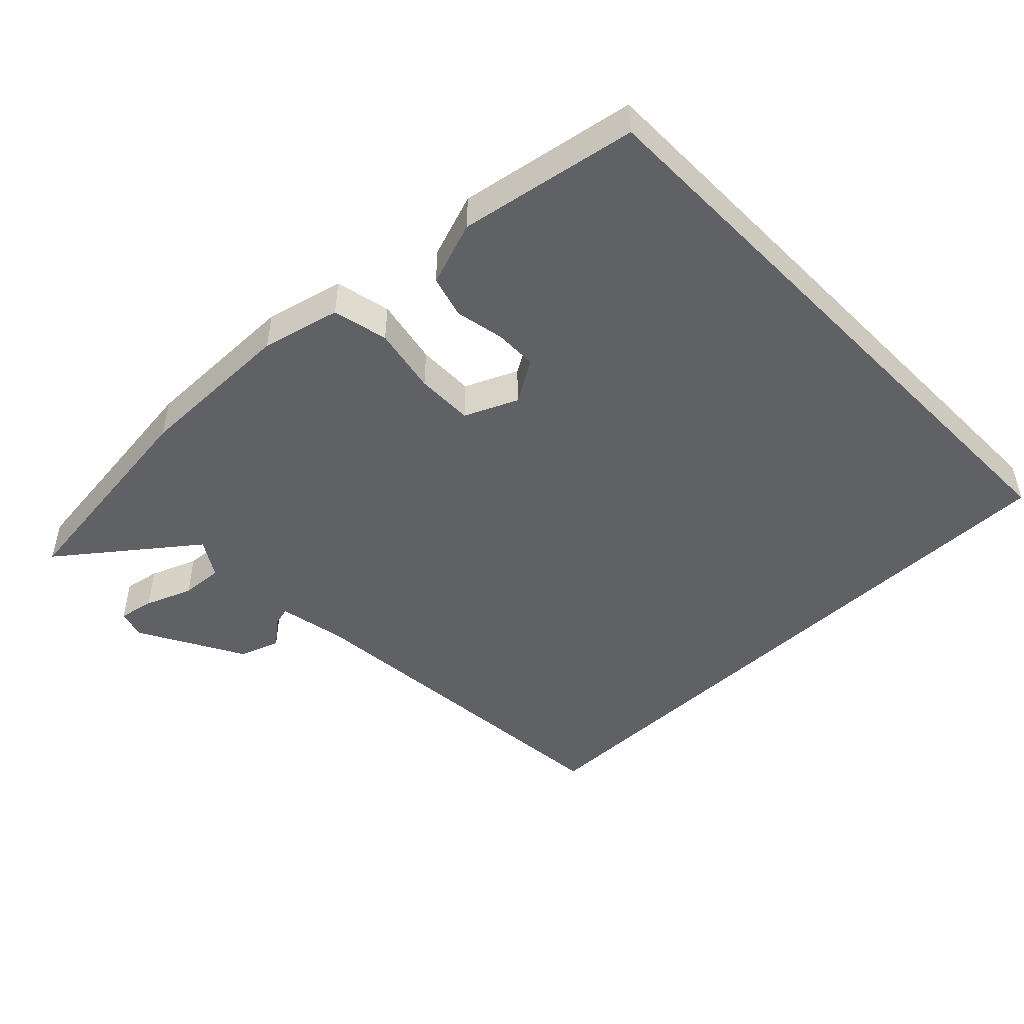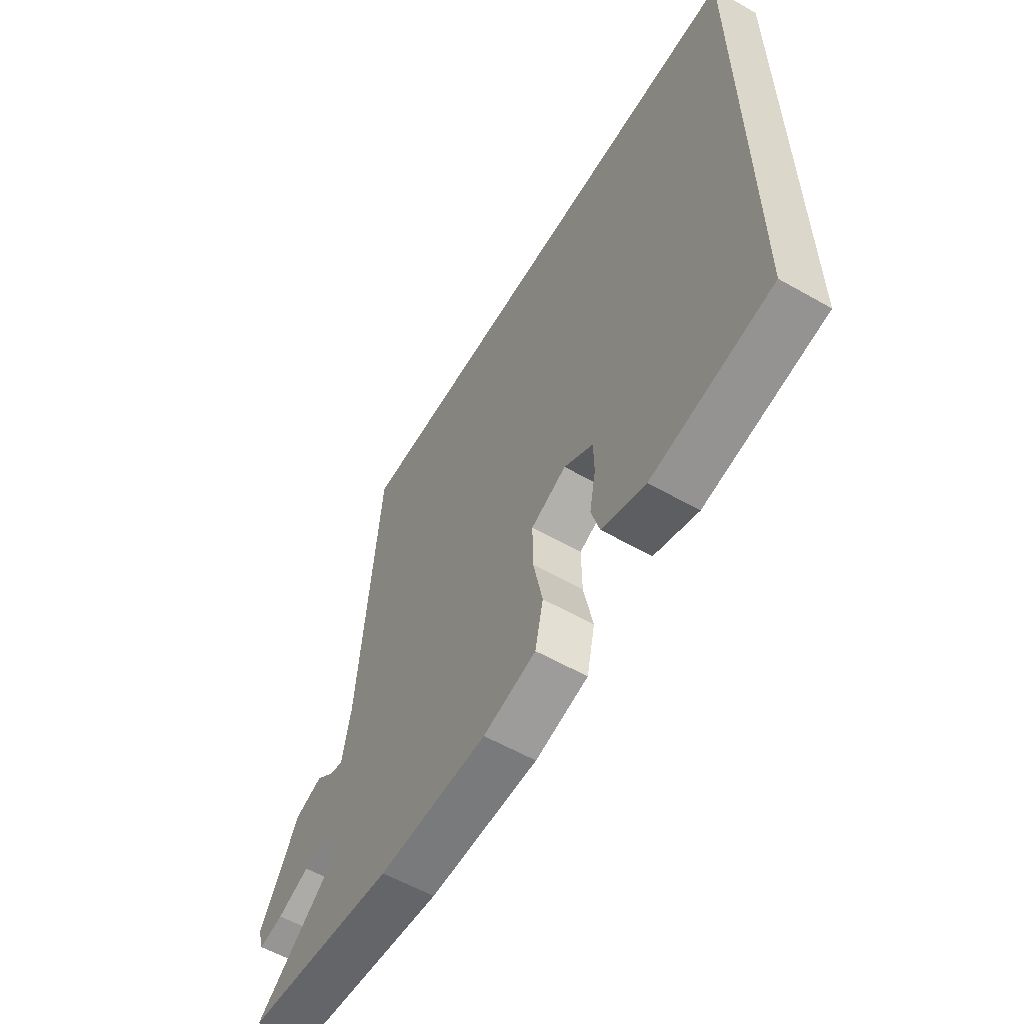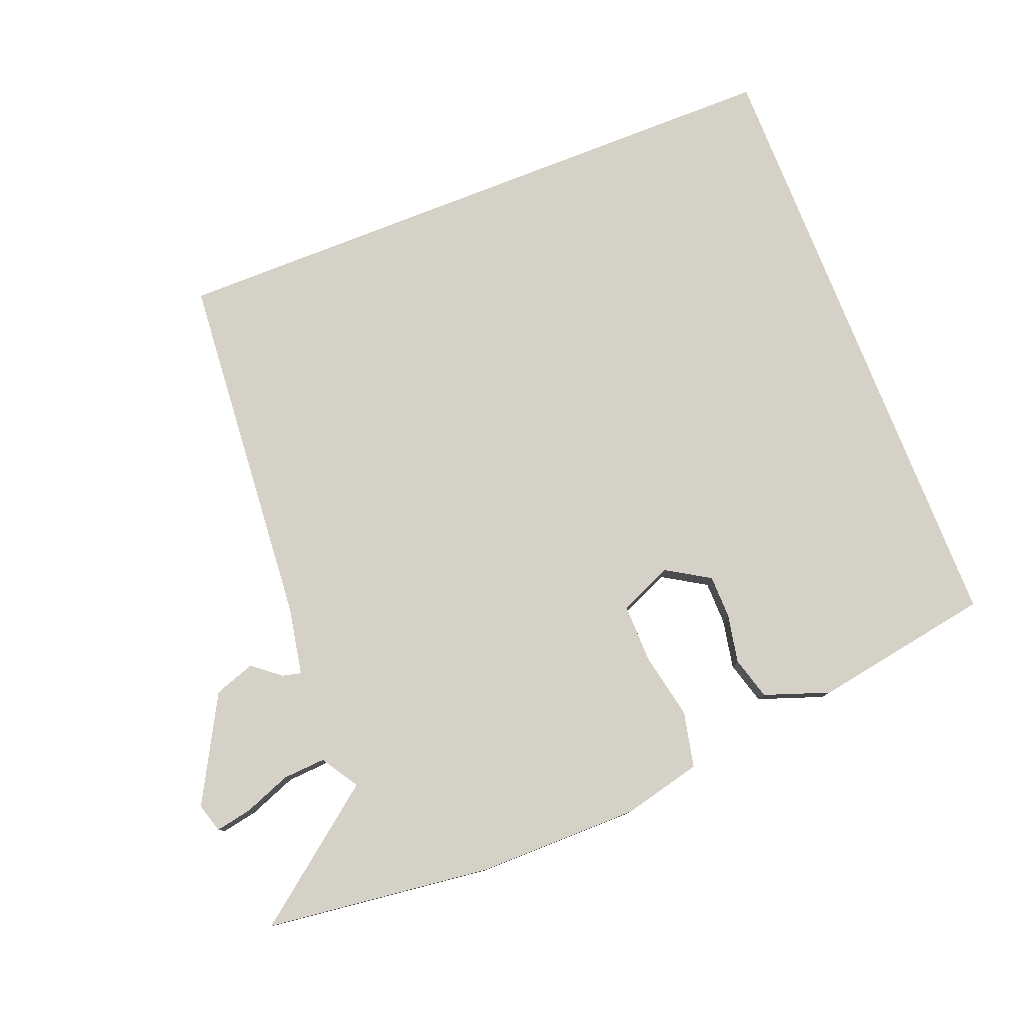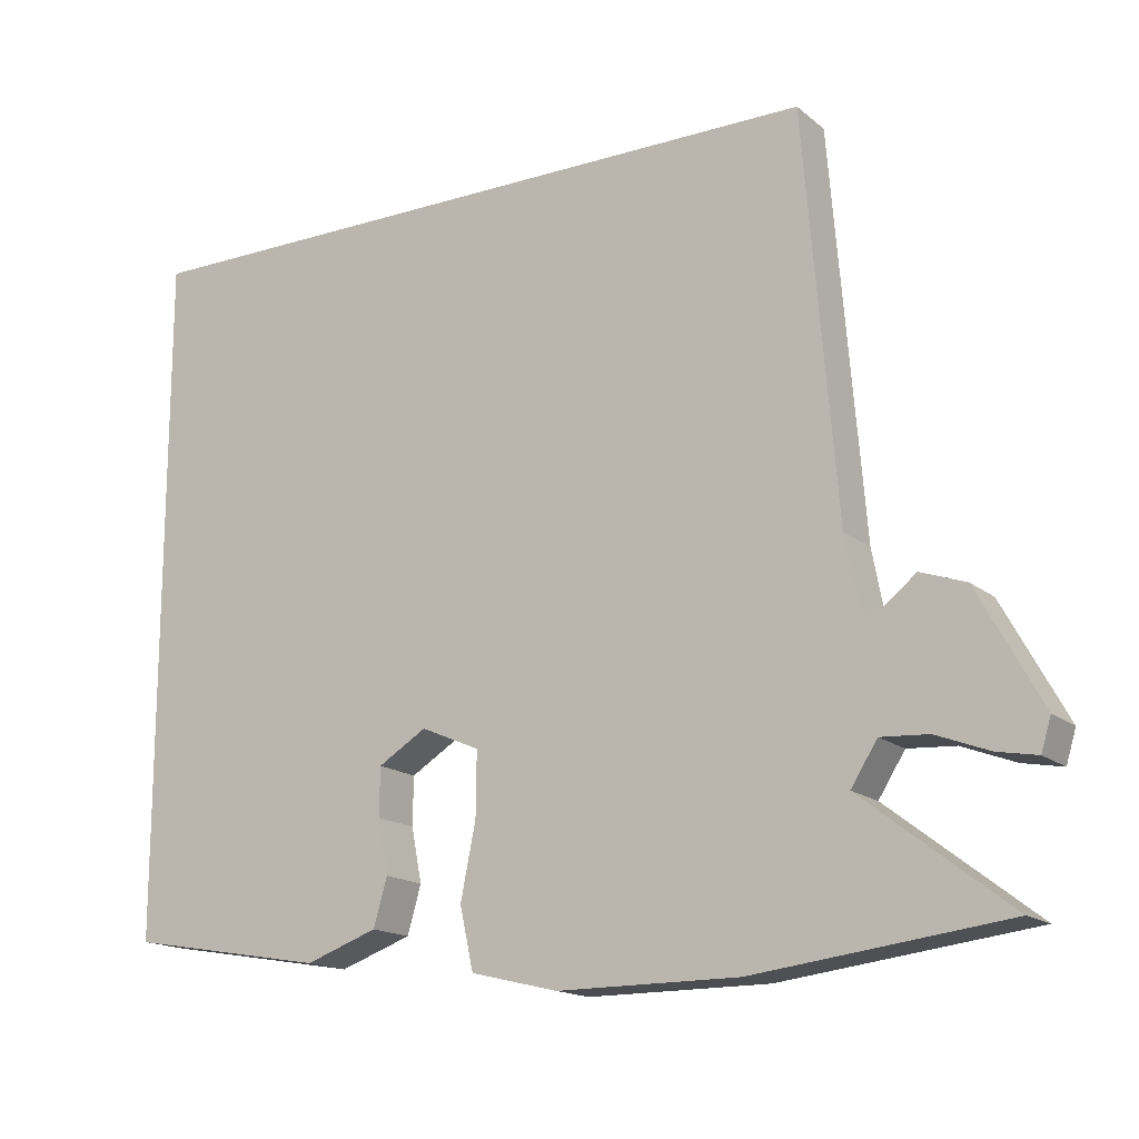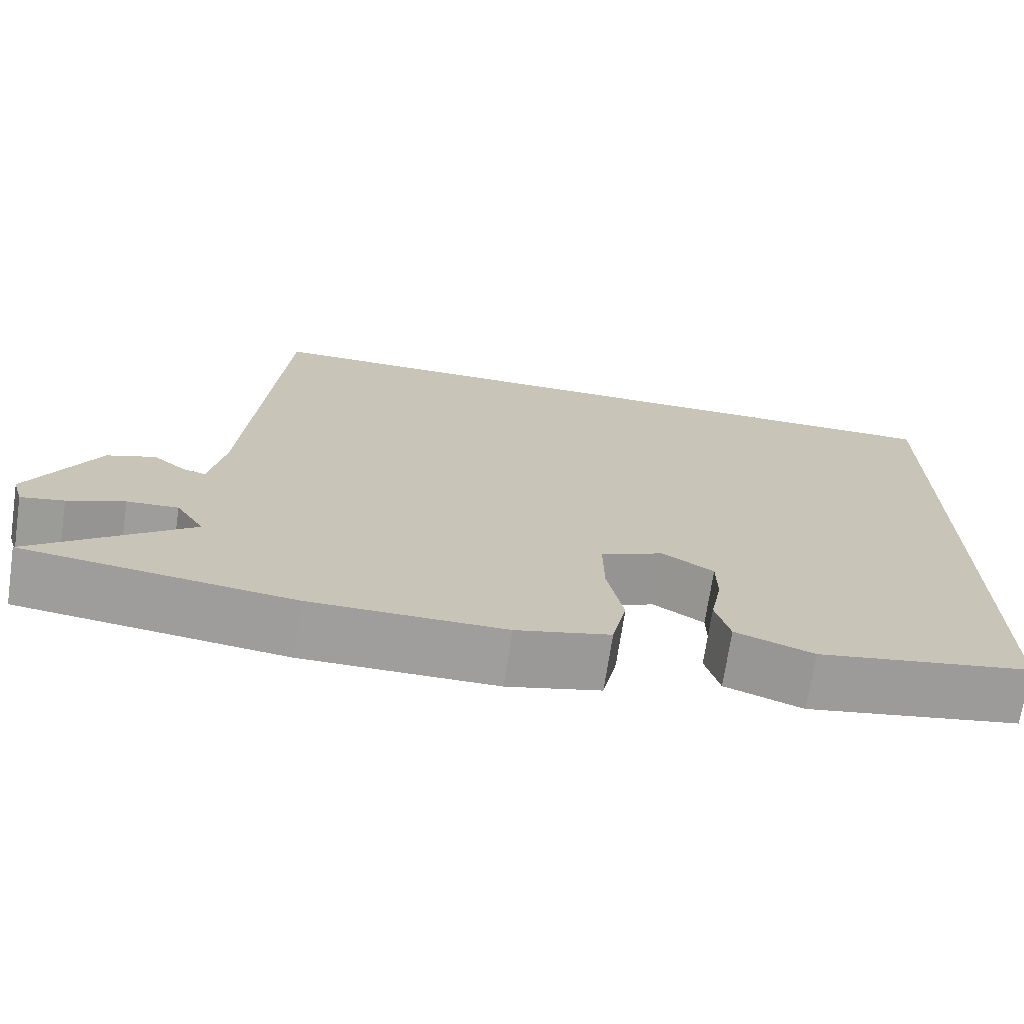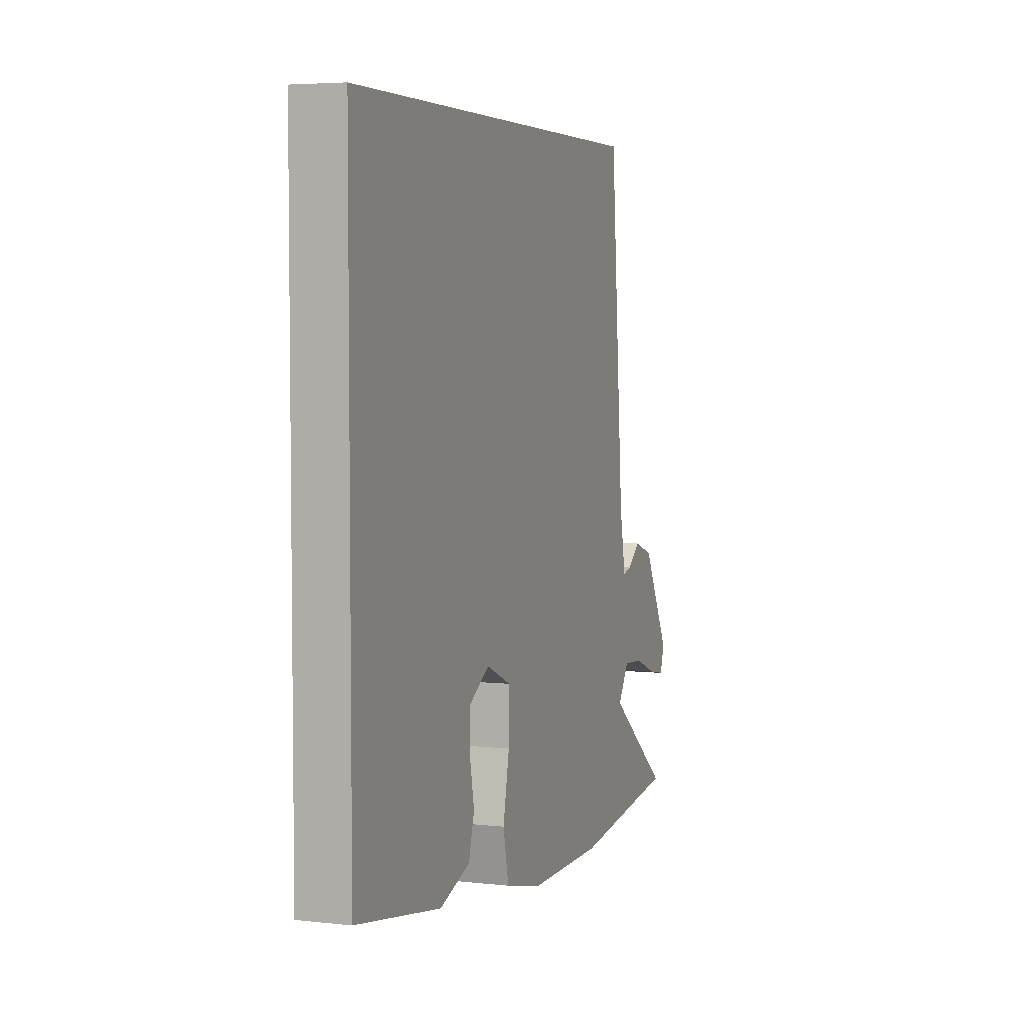
<metadata>
{"format":"obj","ext":"obj","renderer":"f3d","projection":"perspective","resolution":1024,"background":"white","views":[{"elev":-47.3,"azim":-135.9,"up":"+Y"},{"elev":-58.0,"azim":-120.6,"up":"+Z"},{"elev":79.1,"azim":158.5,"up":"+Y"},{"elev":-16.1,"azim":32.2,"up":"+Z"},{"elev":-70.9,"azim":171.5,"up":"+Z"},{"elev":4.7,"azim":-70.2,"up":"+Z"}]}
</metadata>
<code>
v -0.5 0.07 0.5
v 0.455 0.07 0.5
v 0.498 0.07 -0.032
v 0.517 0.07 -0.132
v 0.545 0.07 -0.125
v 0.586 0.07 -0.092
v 0.646 0.07 -0.113
v 0.731 0.07 -0.268
v 0.718 0.07 -0.311
v 0.665 0.07 -0.301
v 0.595 0.07 -0.274
v 0.532 0.07 -0.27
v 0.497 0.07 -0.325
v 0.692 0.07 -0.476
v 0.36 0.07 -0.517
v 0.12 0.07 -0.517
v 0.004 0.07 -0.489
v -0.014 0.07 -0.407
v 0.006 0.07 -0.308
v 0.007 0.07 -0.223
v -0.071 0.07 -0.189
v -0.135 0.07 -0.228
v -0.136 0.07 -0.292
v -0.122 0.07 -0.364
v -0.14 0.07 -0.427
v -0.236 0.07 -0.461
v -0.5 0.07 -0.416
v -0.5 0 0.5
v 0.455 0 0.5
v 0.498 0 -0.032
v 0.517 0 -0.132
v 0.545 0 -0.125
v 0.586 0 -0.092
v 0.646 0 -0.113
v 0.731 0 -0.268
v 0.718 0 -0.311
v 0.665 0 -0.301
v 0.595 0 -0.274
v 0.532 0 -0.27
v 0.497 0 -0.325
v 0.692 0 -0.476
v 0.36 0 -0.517
v 0.12 0 -0.517
v 0.004 0 -0.489
v -0.014 0 -0.407
v 0.006 0 -0.308
v 0.007 0 -0.223
v -0.071 0 -0.189
v -0.135 0 -0.228
v -0.136 0 -0.292
v -0.122 0 -0.364
v -0.14 0 -0.427
v -0.236 0 -0.461
v -0.5 0 -0.416
f 23 24 25 26
f 22 23 26 27
f 21 22 27 1
f 16 17 18 19
f 16 19 20
f 13 14 15 16
f 12 13 16 20
f 11 12 20 21
f 9 10 11
f 8 9 11
f 5 6 7 8
f 4 5 8 11
f 21 1 2 3
f 21 3 4
f 4 11 21
f 53 52 51 50
f 54 53 50 49
f 28 54 49 48
f 46 45 44 43
f 47 46 43
f 43 42 41 40
f 47 43 40 39
f 48 47 39 38
f 38 37 36
f 38 36 35
f 35 34 33 32
f 38 35 32 31
f 30 29 28 48
f 31 30 48
f 48 38 31
f 1 28 29 2
f 2 29 30 3
f 3 30 31 4
f 4 31 32 5
f 5 32 33 6
f 6 33 34 7
f 7 34 35 8
f 8 35 36 9
f 9 36 37 10
f 10 37 38 11
f 11 38 39 12
f 12 39 40 13
f 13 40 41 14
f 14 41 42 15
f 15 42 43 16
f 16 43 44 17
f 17 44 45 18
f 18 45 46 19
f 19 46 47 20
f 20 47 48 21
f 21 48 49 22
f 22 49 50 23
f 23 50 51 24
f 24 51 52 25
f 25 52 53 26
f 26 53 54 27
f 27 54 28 1

</code>
